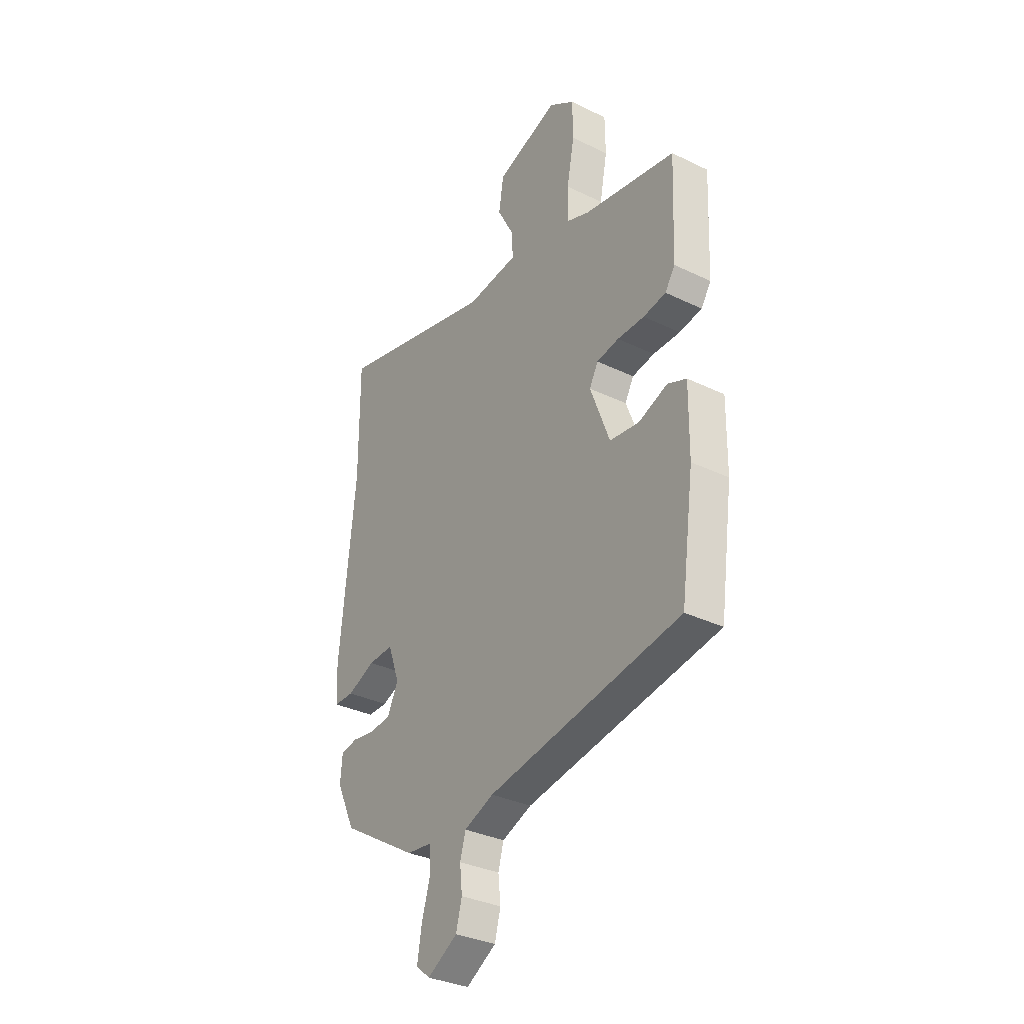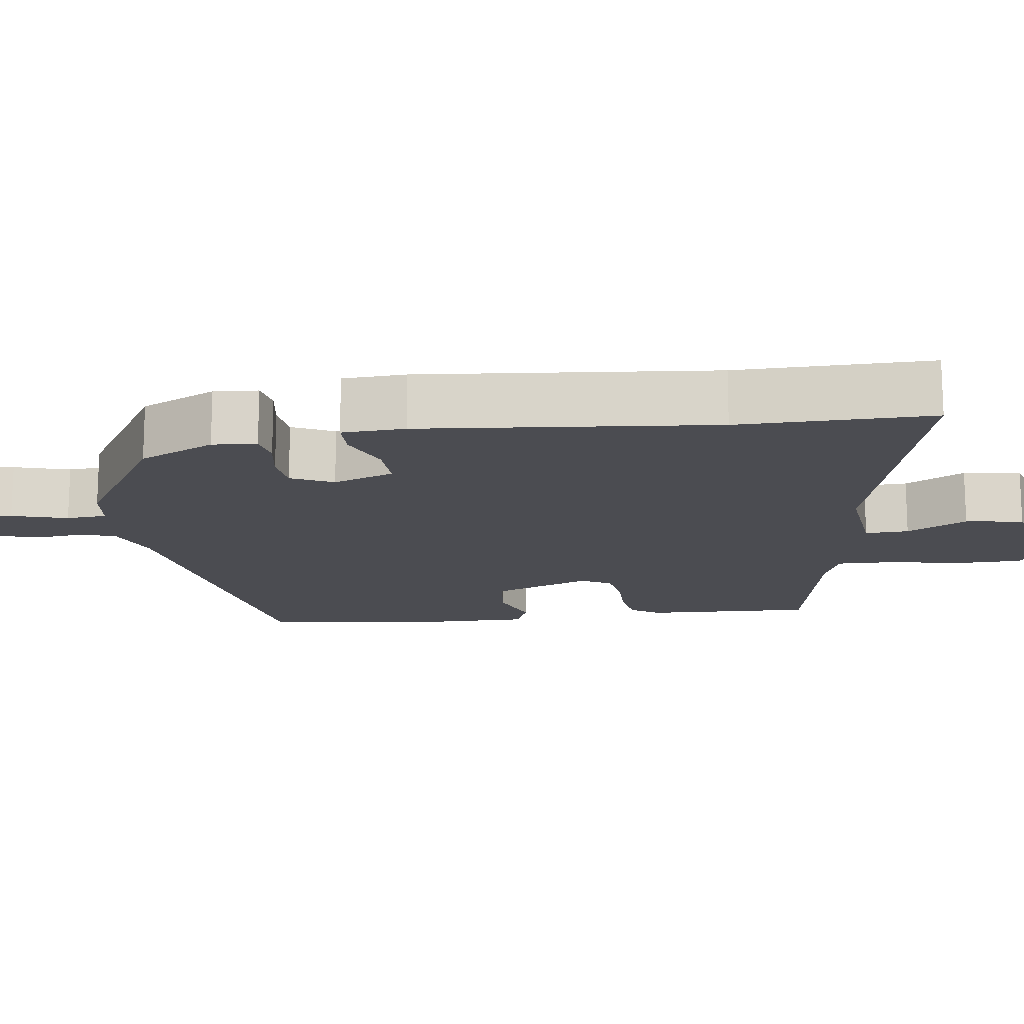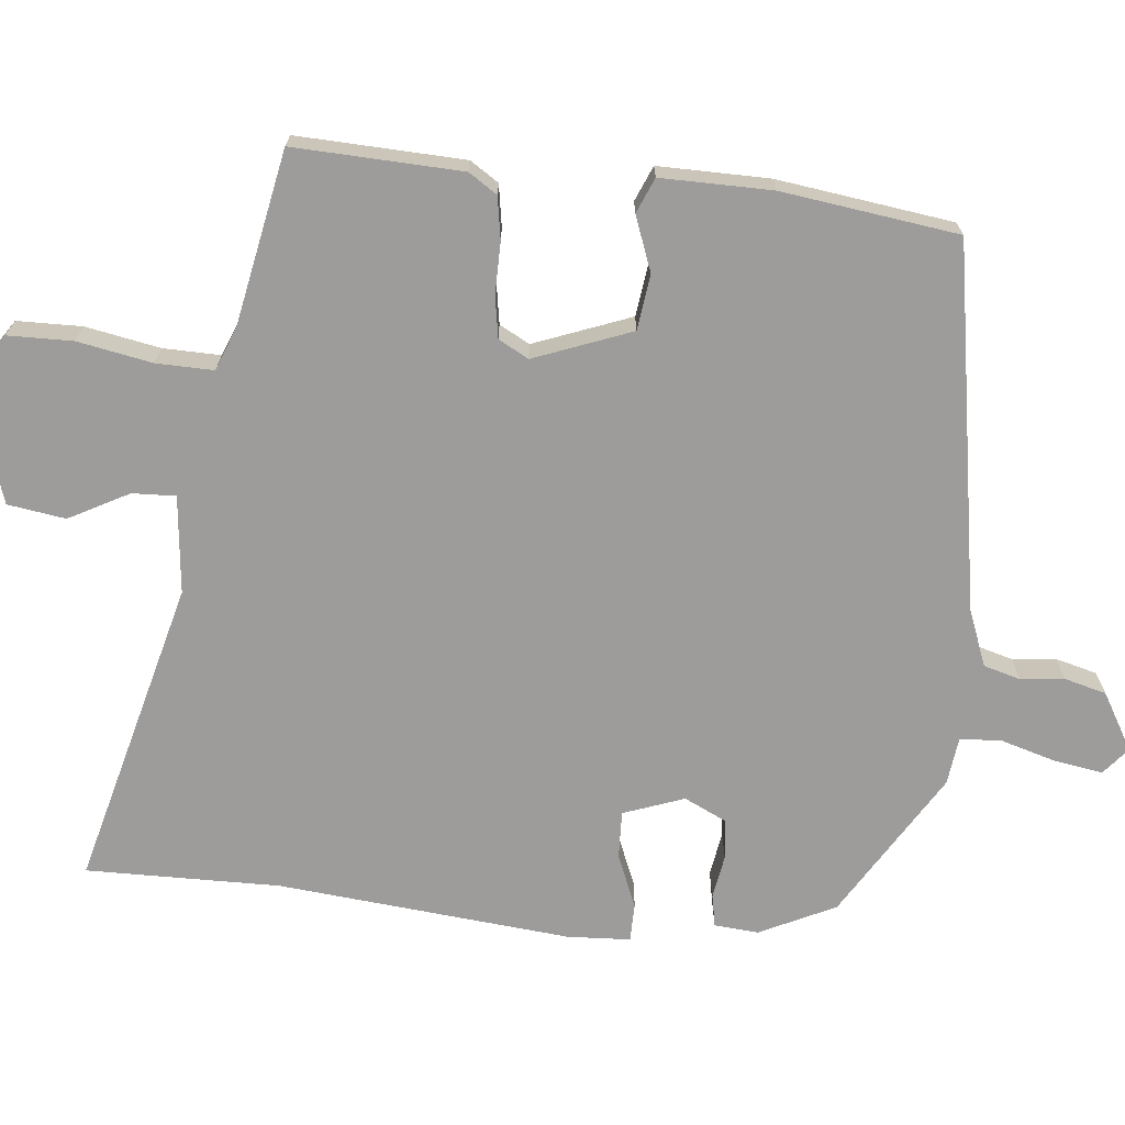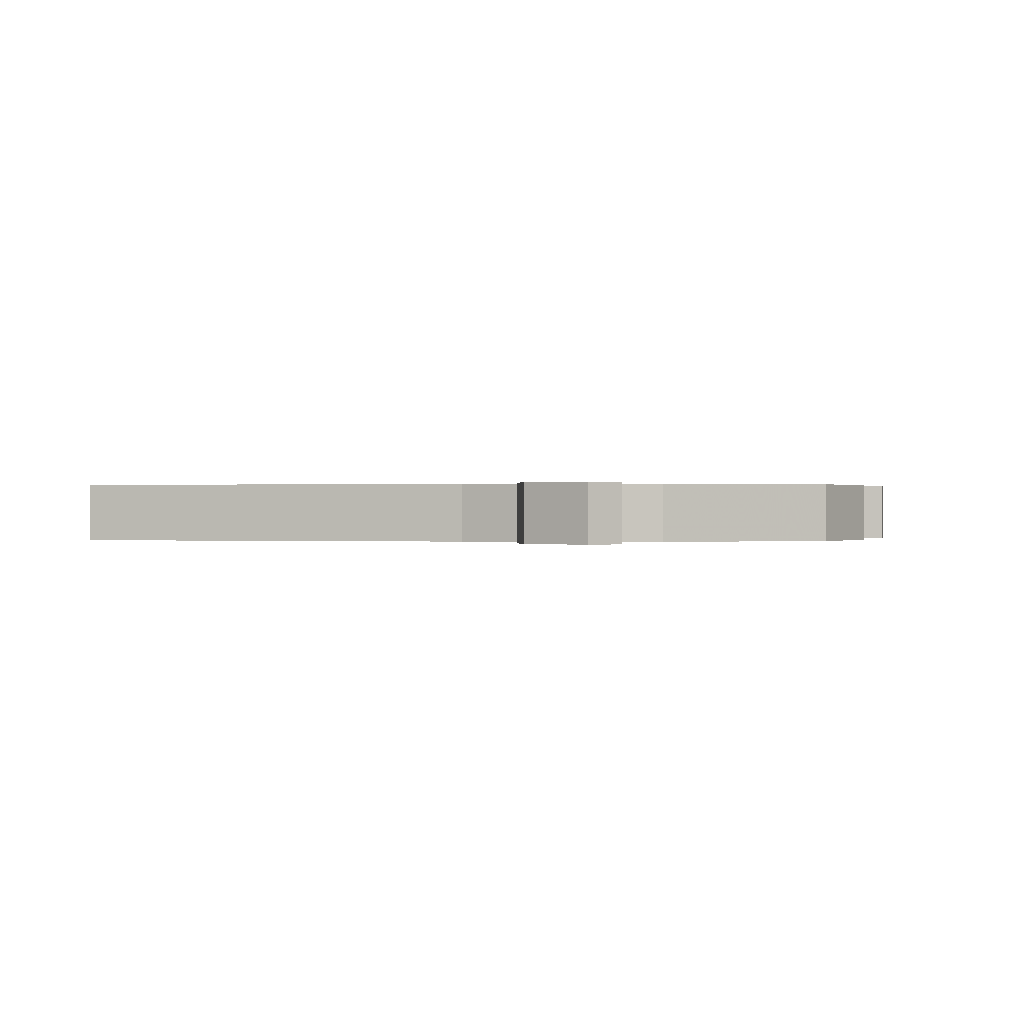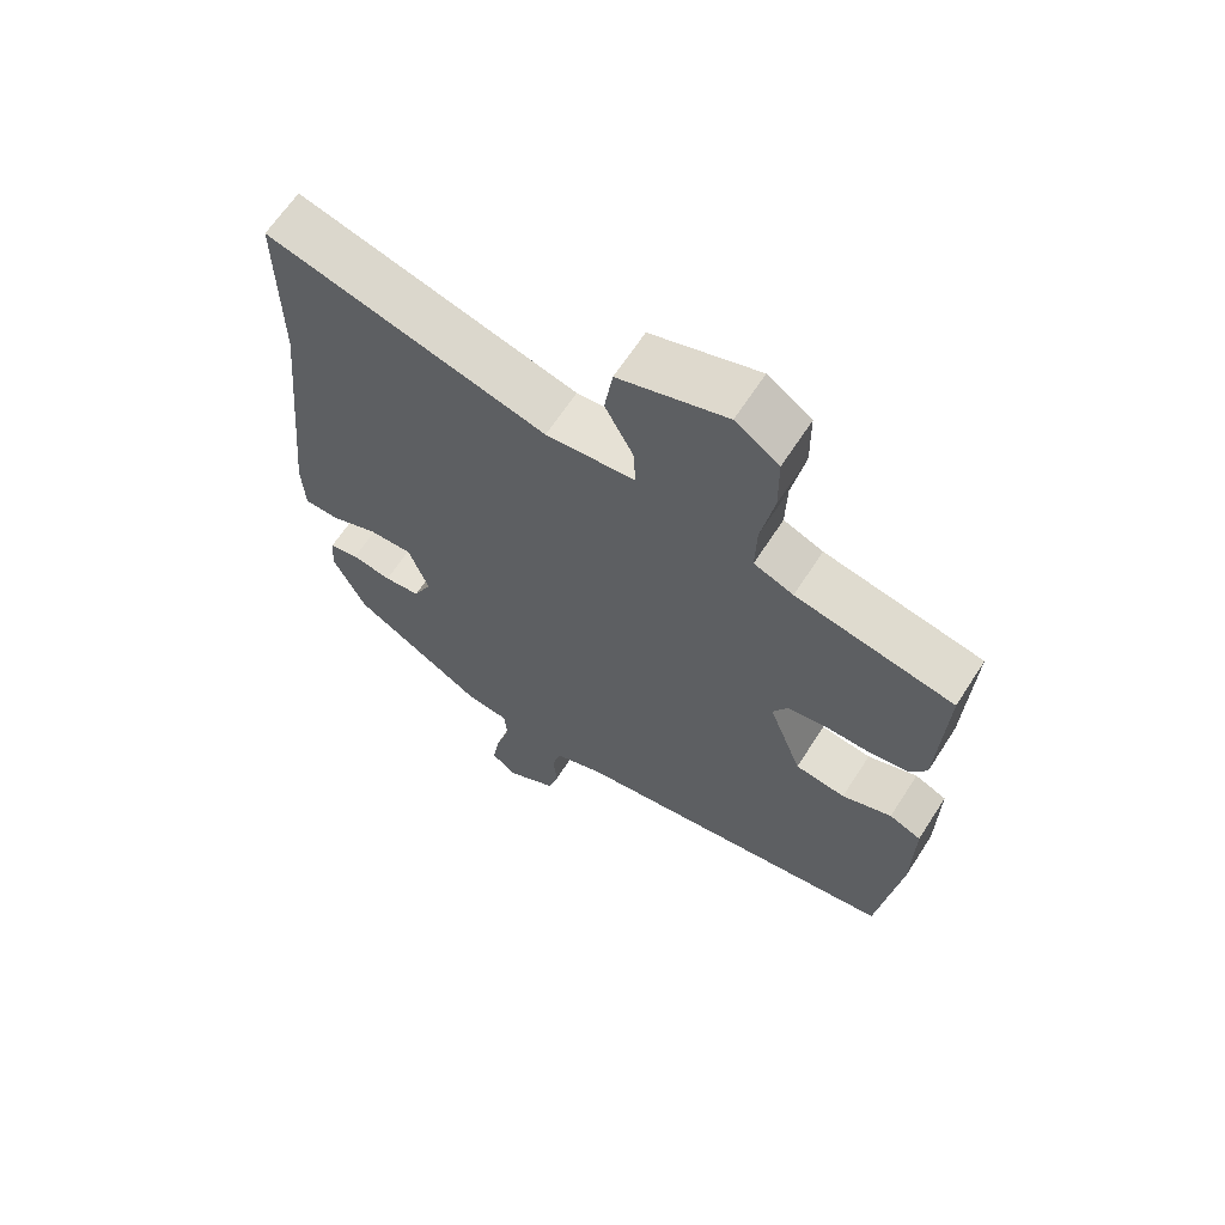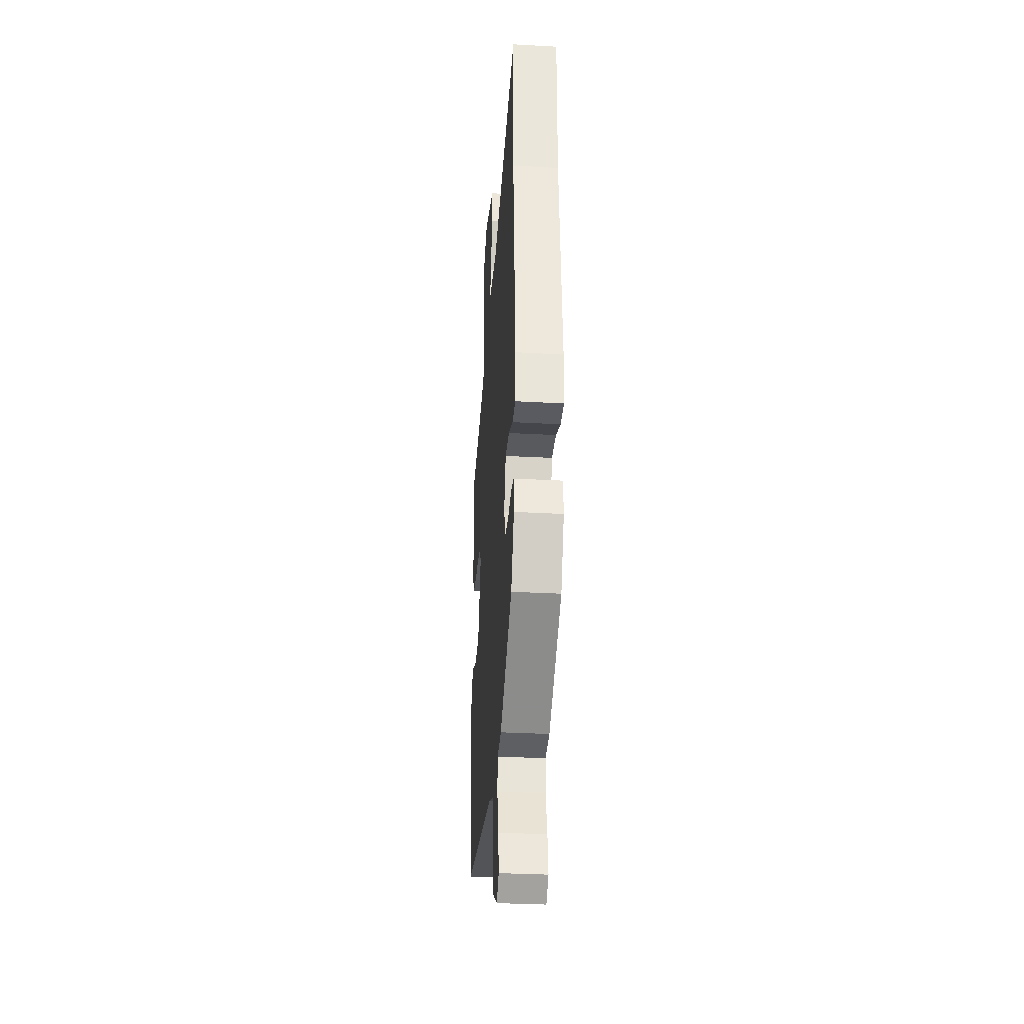
<metadata>
{"format":"obj","ext":"obj","renderer":"f3d","projection":"perspective","resolution":1024,"background":"white","views":[{"elev":-33.5,"azim":56.5,"up":"+Z"},{"elev":-15.5,"azim":-82.0,"up":"+Y"},{"elev":-70.1,"azim":84.5,"up":"+Y"},{"elev":0.1,"azim":-173.2,"up":"+Y"},{"elev":64.6,"azim":32.8,"up":"+Z"},{"elev":-32.4,"azim":-94.4,"up":"+Z"}]}
</metadata>
<code>
v 0.467 0.07 -0.389
v -0.02 0.07 -0.469
v -0.095 0.07 -0.498
v -0.109 0.07 -0.547
v -0.103 0.07 -0.605
v -0.118 0.07 -0.661
v -0.194 0.07 -0.705
v -0.23 0.07 -0.675
v -0.219 0.07 -0.609
v -0.197 0.07 -0.535
v -0.201 0.07 -0.481
v -0.264 0.07 -0.473
v -0.459 0.07 -0.353
v -0.507 0.07 -0.252
v -0.502 0.07 -0.193
v -0.459 0.07 -0.185
v -0.4 0.07 -0.195
v -0.347 0.07 -0.189
v -0.32 0.07 -0.133
v -0.349 0.07 -0.052
v -0.413 0.07 -0.054
v -0.483 0.07 -0.083
v -0.534 0.07 -0.082
v -0.538 0.07 0.002
v -0.499 0.07 0.393
v -0.501 0.07 0.651
v -0.093 0.07 0.543
v 0.037 0.07 0.556
v 0.035 0.07 0.614
v -0.007 0.07 0.694
v 0.005 0.07 0.771
v 0.163 0.07 0.823
v 0.227 0.07 0.779
v 0.228 0.07 0.692
v 0.209 0.07 0.593
v 0.207 0.07 0.516
v 0.265 0.07 0.493
v 0.497 0.07 0.447
v 0.487 0.07 0.223
v 0.462 0.07 0.185
v 0.405 0.07 0.176
v 0.337 0.07 0.177
v 0.281 0.07 0.168
v 0.259 0.07 0.128
v 0.308 0.07 -0.002
v 0.382 0.07 -0.012
v 0.455 0.07 0.015
v 0.502 0.07 -0.005
v 0.5 0.07 -0.154
v 0.467 0 -0.389
v -0.02 0 -0.469
v -0.095 0 -0.498
v -0.109 0 -0.547
v -0.103 0 -0.605
v -0.118 0 -0.661
v -0.194 0 -0.705
v -0.23 0 -0.675
v -0.219 0 -0.609
v -0.197 0 -0.535
v -0.201 0 -0.481
v -0.264 0 -0.473
v -0.459 0 -0.353
v -0.507 0 -0.252
v -0.502 0 -0.193
v -0.459 0 -0.185
v -0.4 0 -0.195
v -0.347 0 -0.189
v -0.32 0 -0.133
v -0.349 0 -0.052
v -0.413 0 -0.054
v -0.483 0 -0.083
v -0.534 0 -0.082
v -0.538 0 0.002
v -0.499 0 0.393
v -0.501 0 0.651
v -0.093 0 0.543
v 0.037 0 0.556
v 0.035 0 0.614
v -0.007 0 0.694
v 0.005 0 0.771
v 0.163 0 0.823
v 0.227 0 0.779
v 0.228 0 0.692
v 0.209 0 0.593
v 0.207 0 0.516
v 0.265 0 0.493
v 0.497 0 0.447
v 0.487 0 0.223
v 0.462 0 0.185
v 0.405 0 0.176
v 0.337 0 0.177
v 0.281 0 0.168
v 0.259 0 0.128
v 0.308 0 -0.002
v 0.382 0 -0.012
v 0.455 0 0.015
v 0.502 0 -0.005
v 0.5 0 -0.154
f 49 1 2
f 48 49 2
f 47 48 2
f 46 47 2
f 45 46 2 3
f 44 45 3
f 43 44 3
f 40 41 42
f 39 40 42
f 38 39 42
f 37 38 42
f 36 37 42 43
f 33 34 35
f 32 33 35
f 31 32 35
f 30 31 35
f 29 30 35
f 28 29 35 36
f 36 43 3
f 28 36 3
f 27 28 3
f 23 24 25
f 22 23 25
f 21 22 25
f 25 26 27
f 21 25 27
f 20 21 27
f 15 16 17
f 14 15 17
f 13 14 17
f 12 13 17
f 11 12 17
f 11 17 18
f 8 9 10
f 7 8 10
f 6 7 10
f 5 6 10
f 4 5 10
f 4 10 11
f 27 3 4
f 20 27 4
f 19 20 4
f 4 11 18 19
f 51 50 98
f 51 98 97
f 51 97 96
f 51 96 95
f 52 51 95 94
f 52 94 93
f 52 93 92
f 91 90 89
f 91 89 88
f 91 88 87
f 91 87 86
f 92 91 86 85
f 84 83 82
f 84 82 81
f 84 81 80
f 84 80 79
f 84 79 78
f 85 84 78 77
f 52 92 85
f 52 85 77
f 52 77 76
f 74 73 72
f 74 72 71
f 74 71 70
f 76 75 74
f 76 74 70
f 76 70 69
f 66 65 64
f 66 64 63
f 66 63 62
f 66 62 61
f 66 61 60
f 67 66 60
f 59 58 57
f 59 57 56
f 59 56 55
f 59 55 54
f 59 54 53
f 60 59 53
f 53 52 76
f 53 76 69
f 53 69 68
f 68 67 60 53
f 1 50 51 2
f 2 51 52 3
f 3 52 53 4
f 4 53 54 5
f 5 54 55 6
f 6 55 56 7
f 7 56 57 8
f 8 57 58 9
f 9 58 59 10
f 10 59 60 11
f 11 60 61 12
f 12 61 62 13
f 13 62 63 14
f 14 63 64 15
f 15 64 65 16
f 16 65 66 17
f 17 66 67 18
f 18 67 68 19
f 19 68 69 20
f 20 69 70 21
f 21 70 71 22
f 22 71 72 23
f 23 72 73 24
f 24 73 74 25
f 25 74 75 26
f 26 75 76 27
f 27 76 77 28
f 28 77 78 29
f 29 78 79 30
f 30 79 80 31
f 31 80 81 32
f 32 81 82 33
f 33 82 83 34
f 34 83 84 35
f 35 84 85 36
f 36 85 86 37
f 37 86 87 38
f 38 87 88 39
f 39 88 89 40
f 40 89 90 41
f 41 90 91 42
f 42 91 92 43
f 43 92 93 44
f 44 93 94 45
f 45 94 95 46
f 46 95 96 47
f 47 96 97 48
f 48 97 98 49
f 49 98 50 1

</code>
